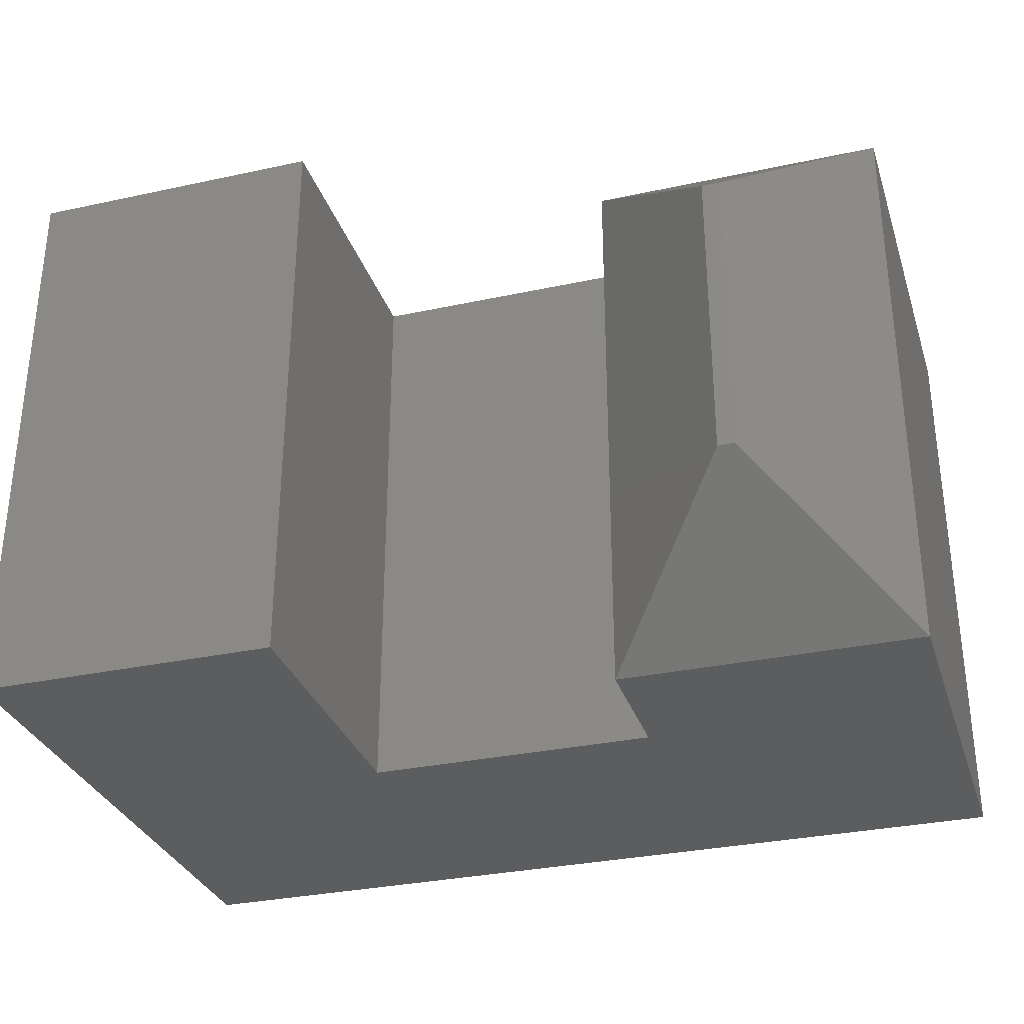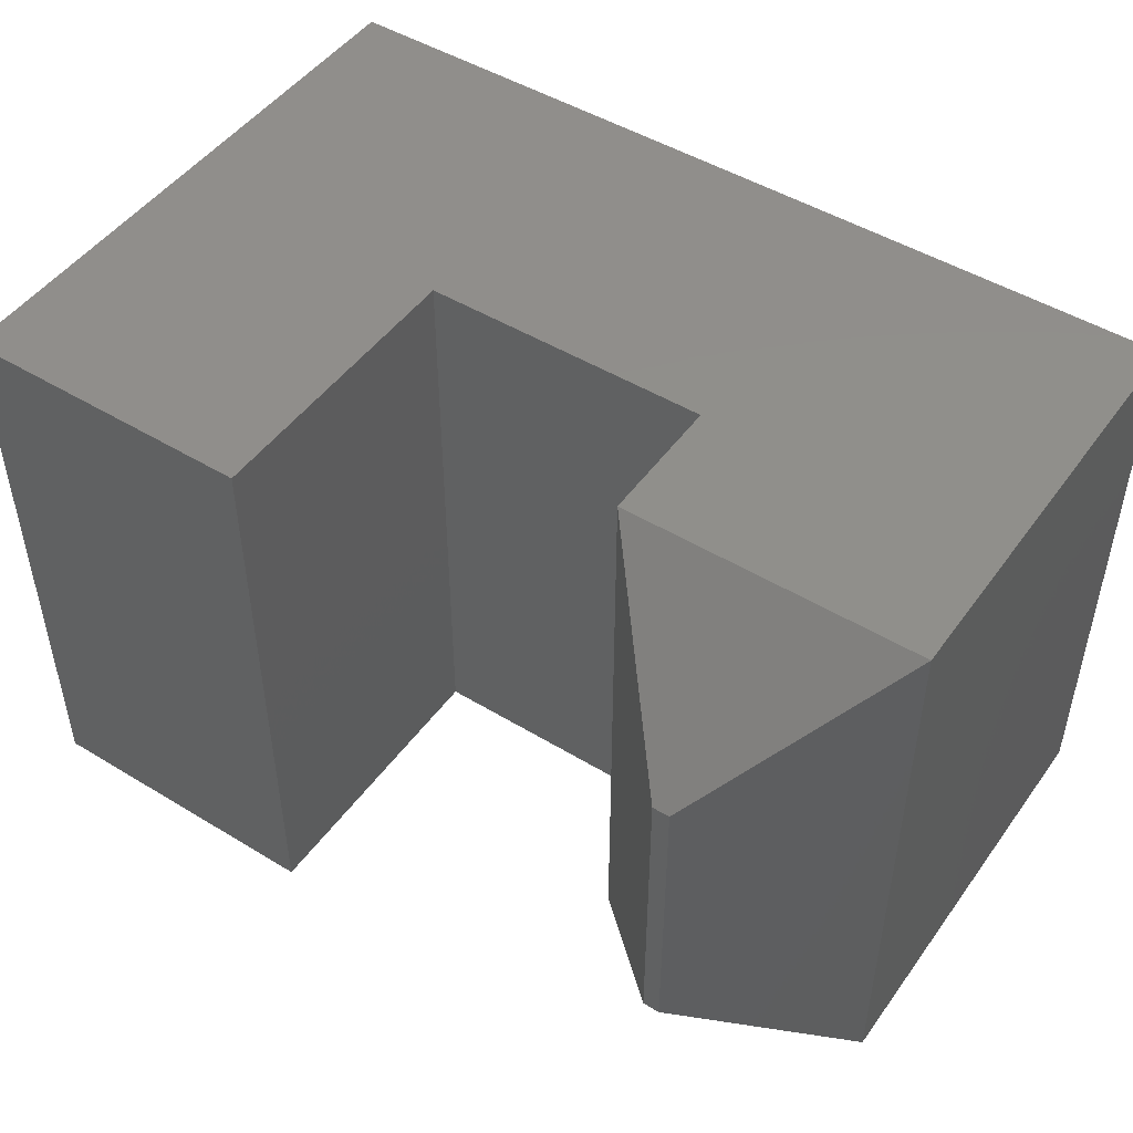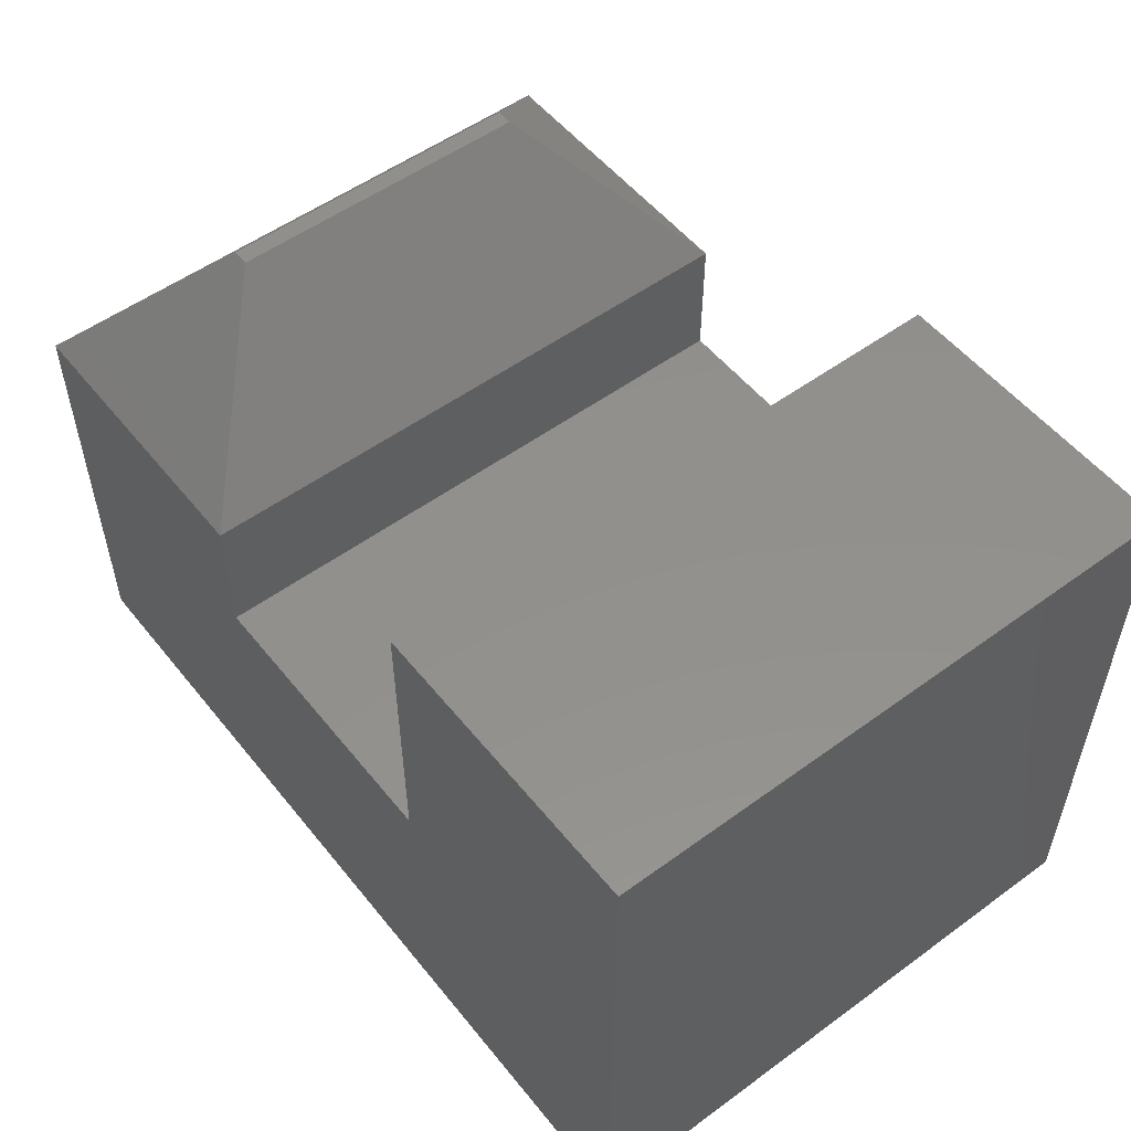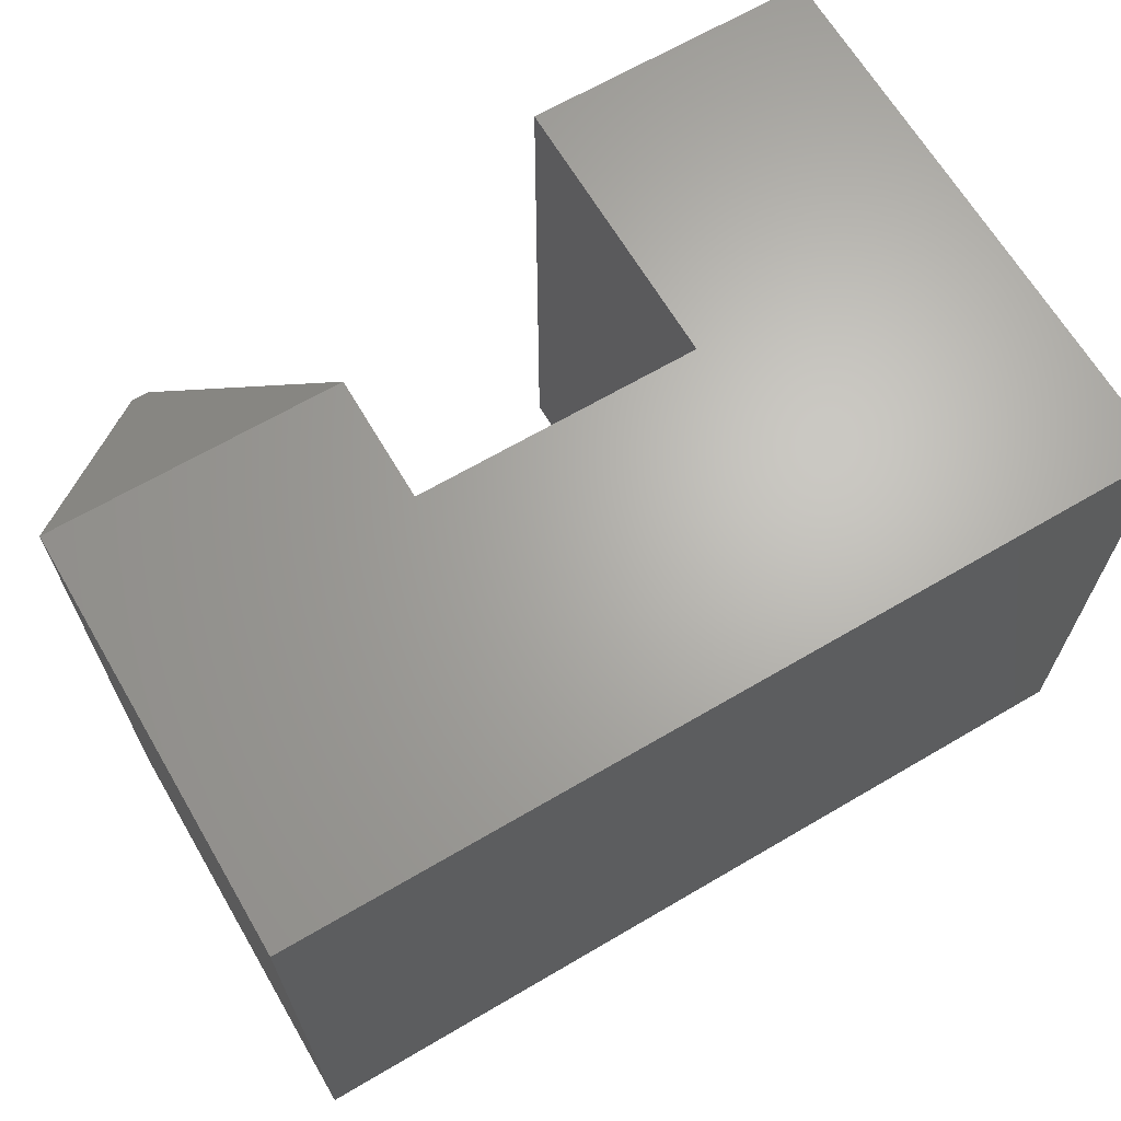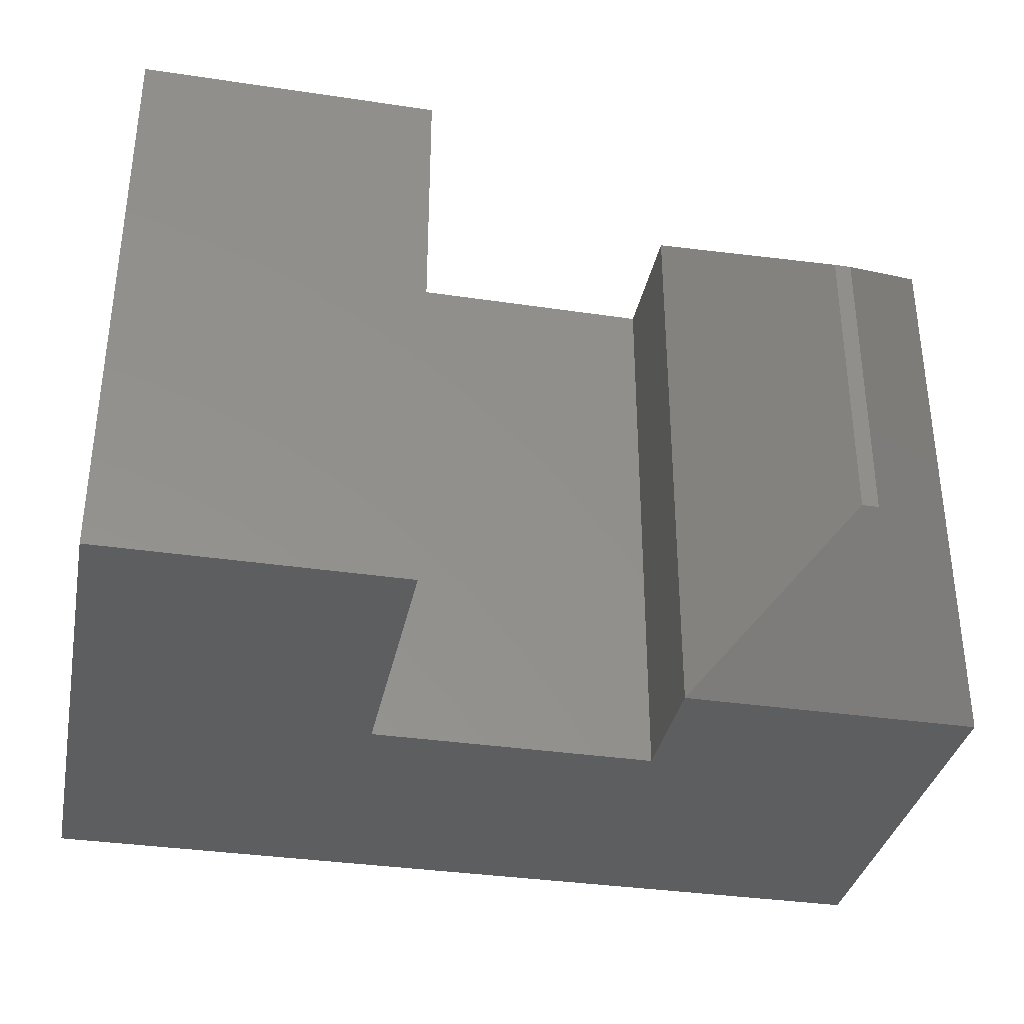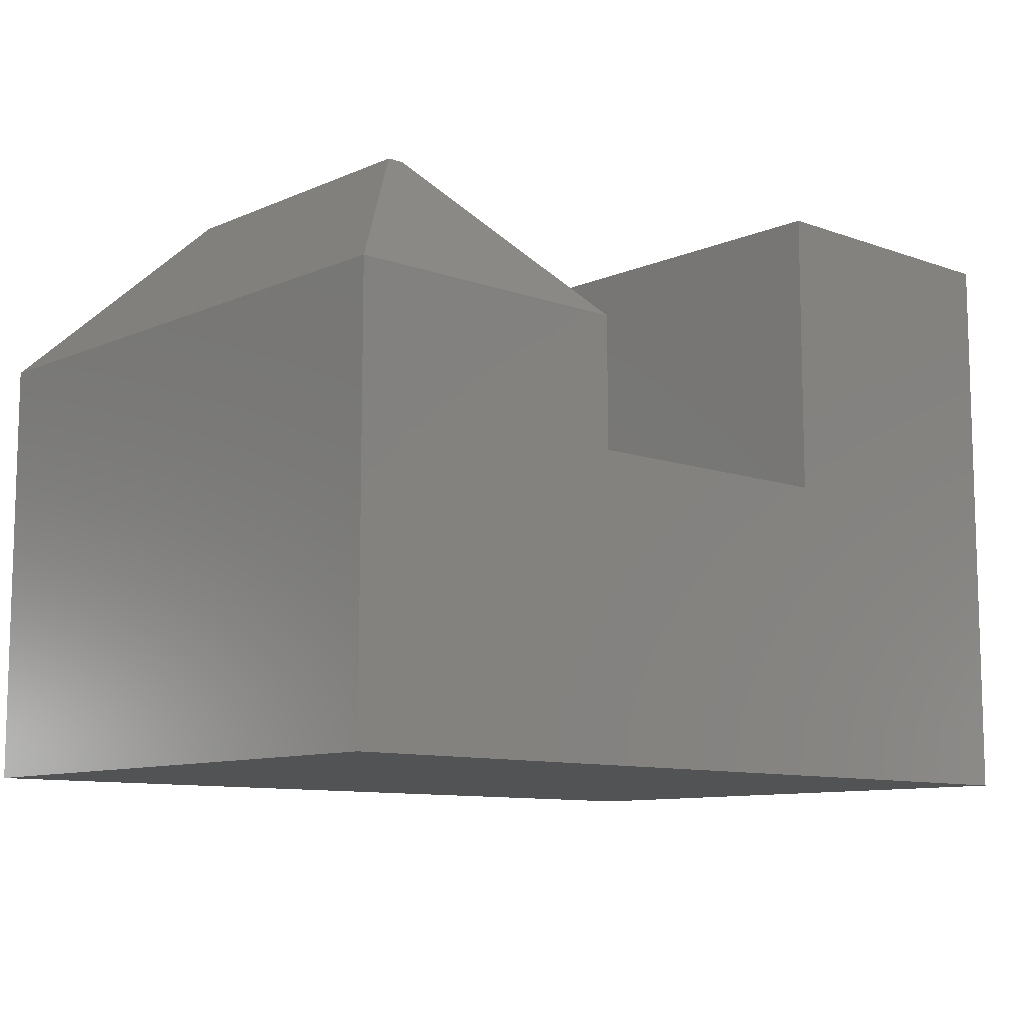
<metadata>
{"format":"stl","ext":"stl","renderer":"f3d","projection":"perspective","resolution":1024,"background":"white","views":[{"elev":-31.6,"azim":17.0,"up":"+Y"},{"elev":48.3,"azim":34.2,"up":"+Y"},{"elev":53.5,"azim":-127.9,"up":"+Z"},{"elev":66.1,"azim":149.5,"up":"+Y"},{"elev":-34.8,"azim":-11.3,"up":"+Y"},{"elev":-10.0,"azim":137.6,"up":"+Z"}]}
</metadata>
<code>
# stl→obj: 22 verts, 40 faces
v 0.08594 -0.5547 0.4059
v -0.1956 -0.5547 0.4059
v 0.08594 -0.5547 -5.119e-17
v -0.1956 -0.5547 0.2816
v -0.1956 -0.5547 -3.394e-17
v -0.4684 -0.5547 0.2816
v -0.75 -0.5547 0
v -0.75 -0.5547 0.5544
v -0.4684 -0.5547 0.5544
v -0.75 0 0
v -0.4684 3.126e-17 0.2816
v -0.1956 6.155e-17 -3.394e-17
v -0.1956 6.155e-17 0.2816
v 0.08594 9.281e-17 -5.119e-17
v -0.1956 6.155e-17 0.4059
v 0.08594 9.281e-17 0.4059
v -0.75 6.85e-33 0.5544
v -0.4684 3.126e-17 0.5544
v -0.04688 -0.4219 0.5544
v -0.04688 -0.1328 0.5544
v -0.06283 -0.4219 0.5544
v -0.06283 -0.1328 0.5544
f 1 2 3
f 3 2 4
f 3 4 5
f 5 4 6
f 5 6 7
f 7 6 8
f 8 6 9
f 10 11 12
f 12 11 13
f 12 13 14
f 14 13 15
f 14 15 16
f 10 17 11
f 11 17 18
f 15 13 2
f 2 13 4
f 19 20 21
f 21 20 22
f 14 16 3
f 3 16 1
f 1 16 19
f 19 16 20
f 15 22 16
f 16 22 20
f 15 2 22
f 22 2 21
f 2 1 21
f 21 1 19
f 17 10 8
f 8 10 7
f 9 18 8
f 8 18 17
f 11 18 6
f 6 18 9
f 13 11 4
f 4 11 6
f 5 12 3
f 3 12 14
f 7 10 5
f 5 10 12

</code>
